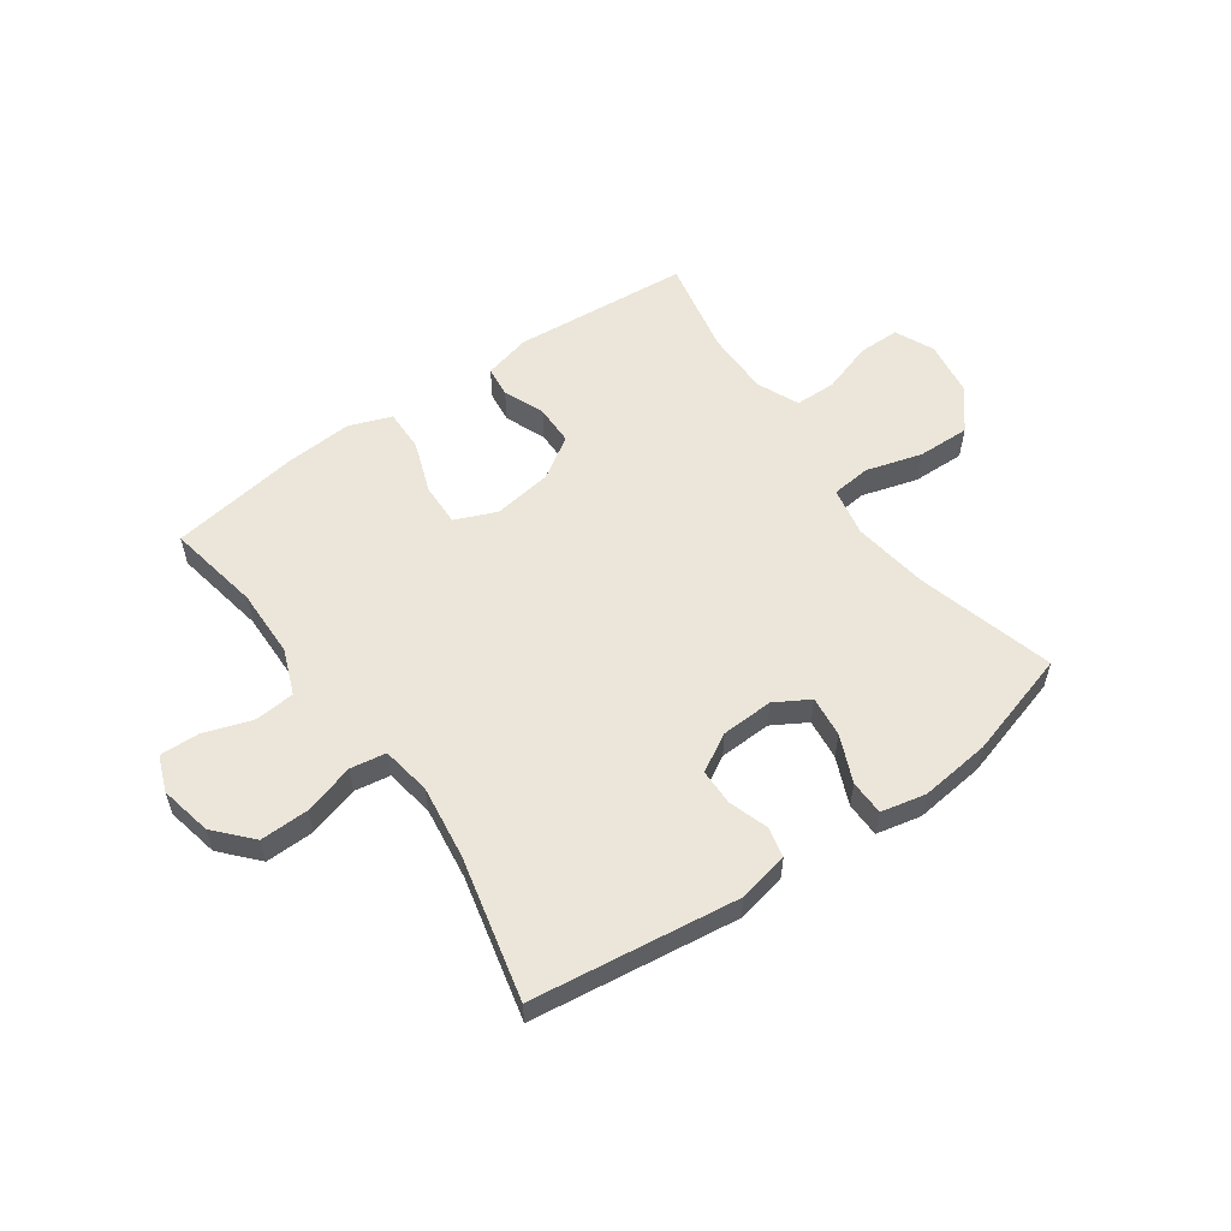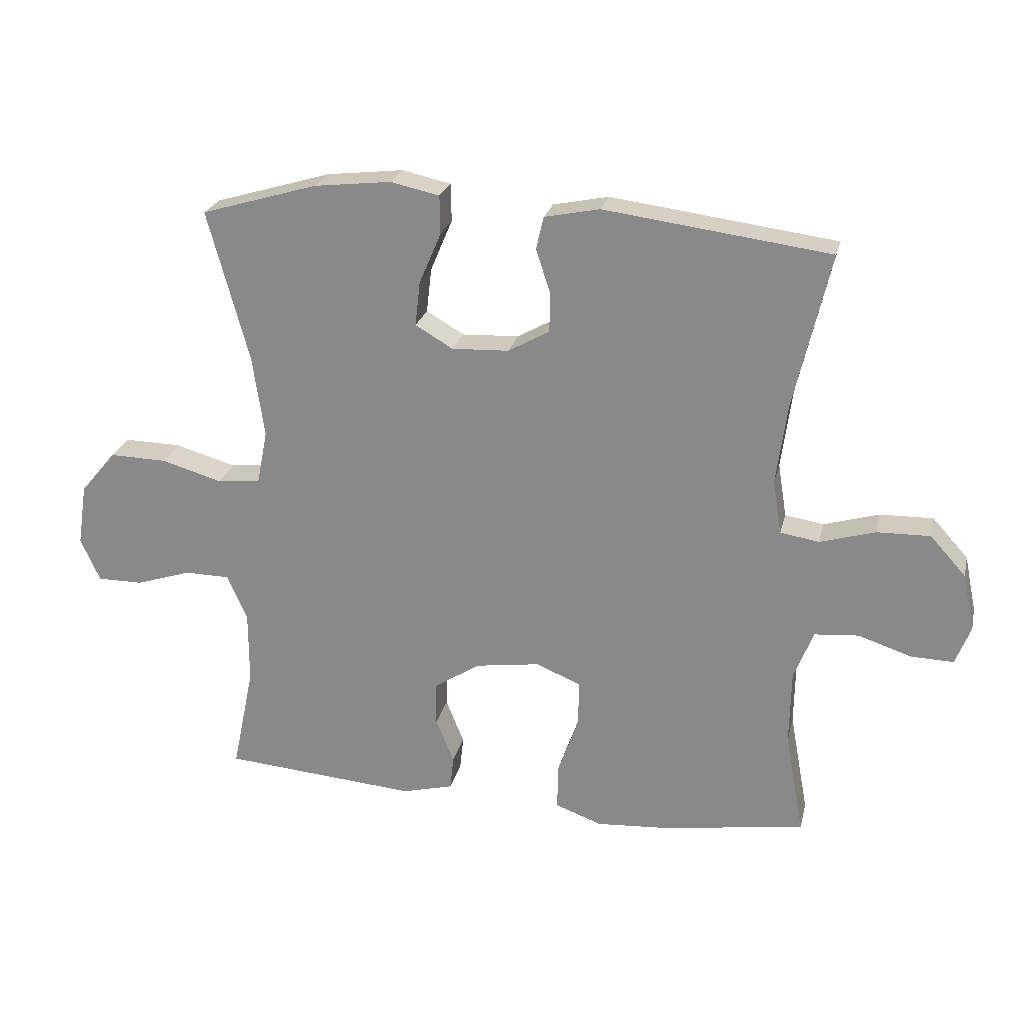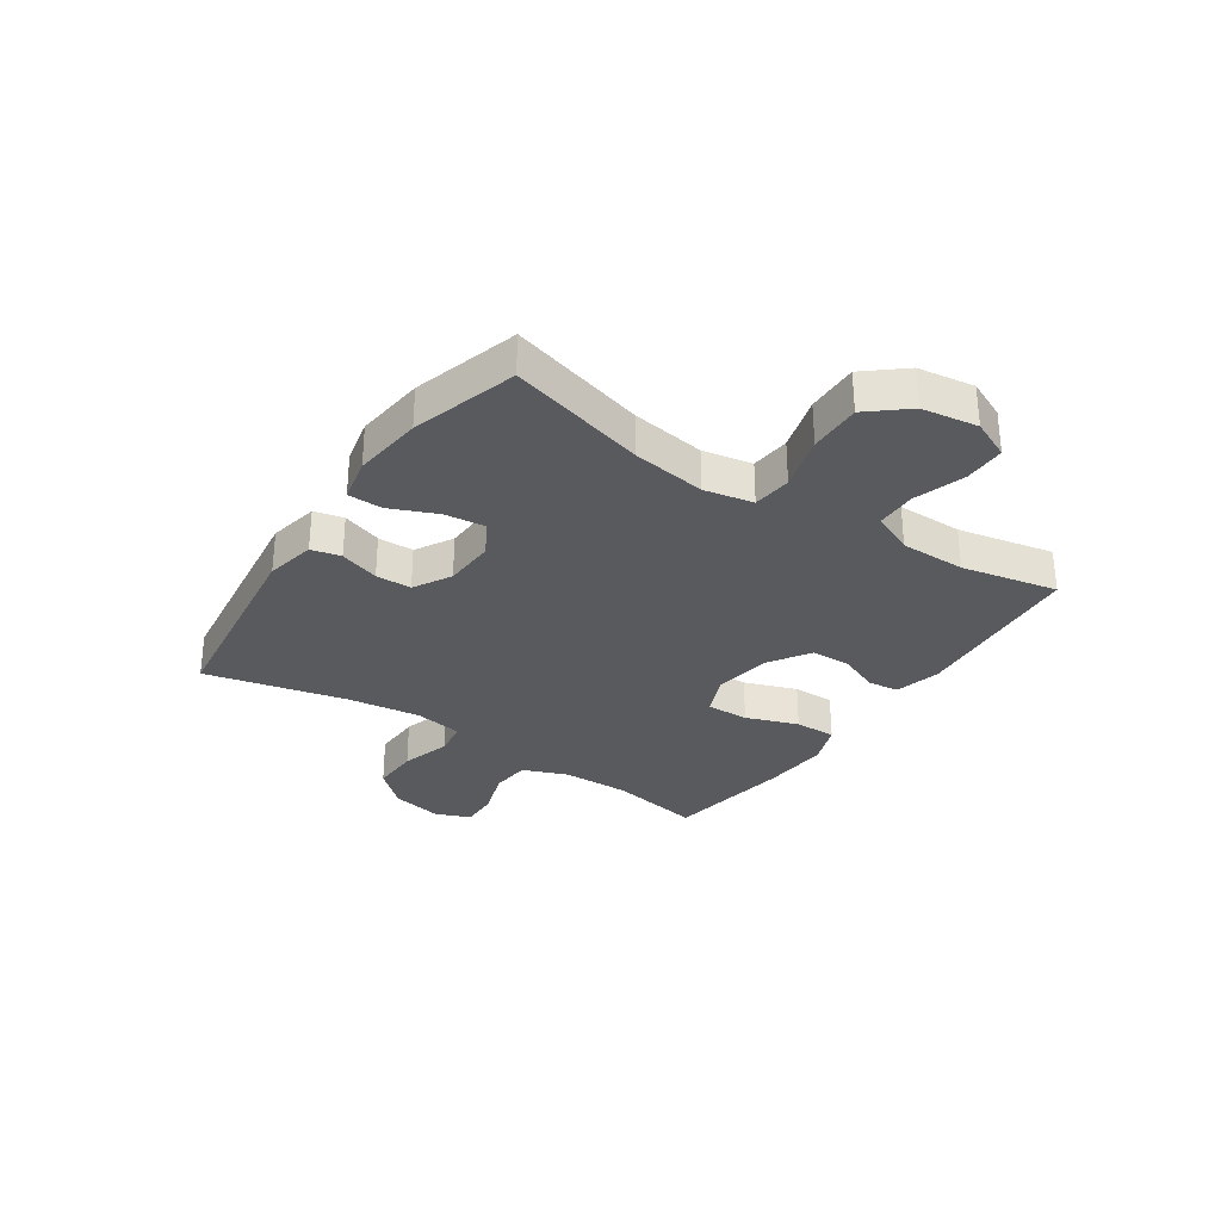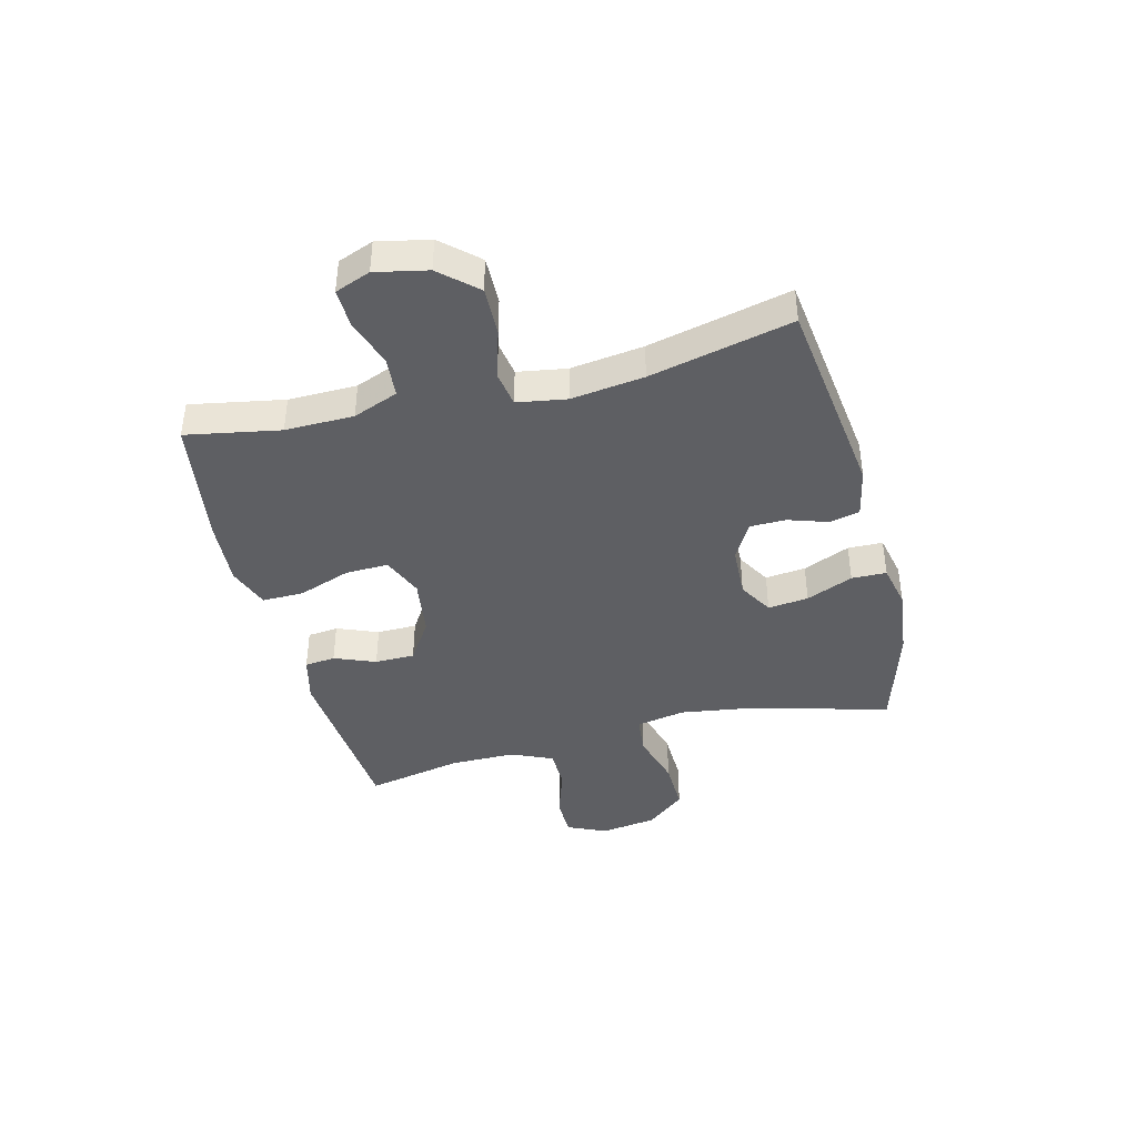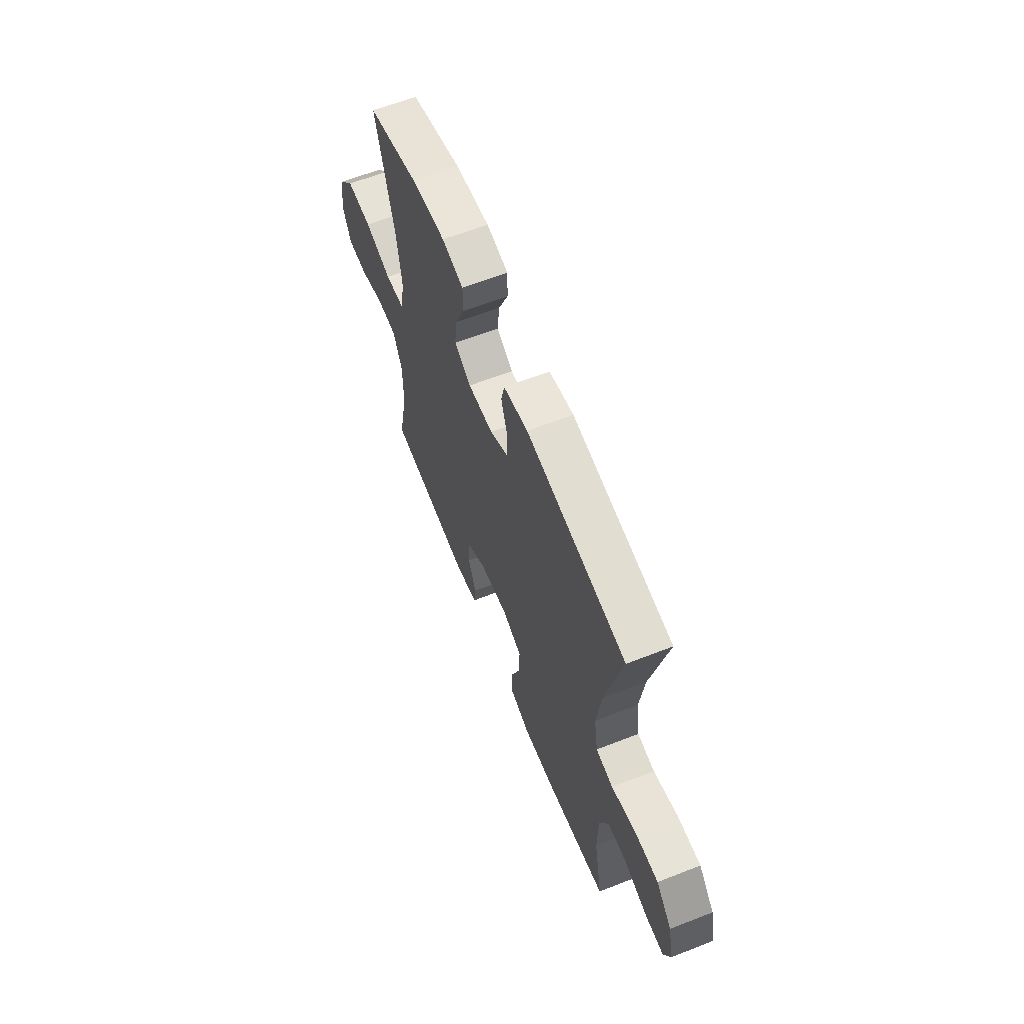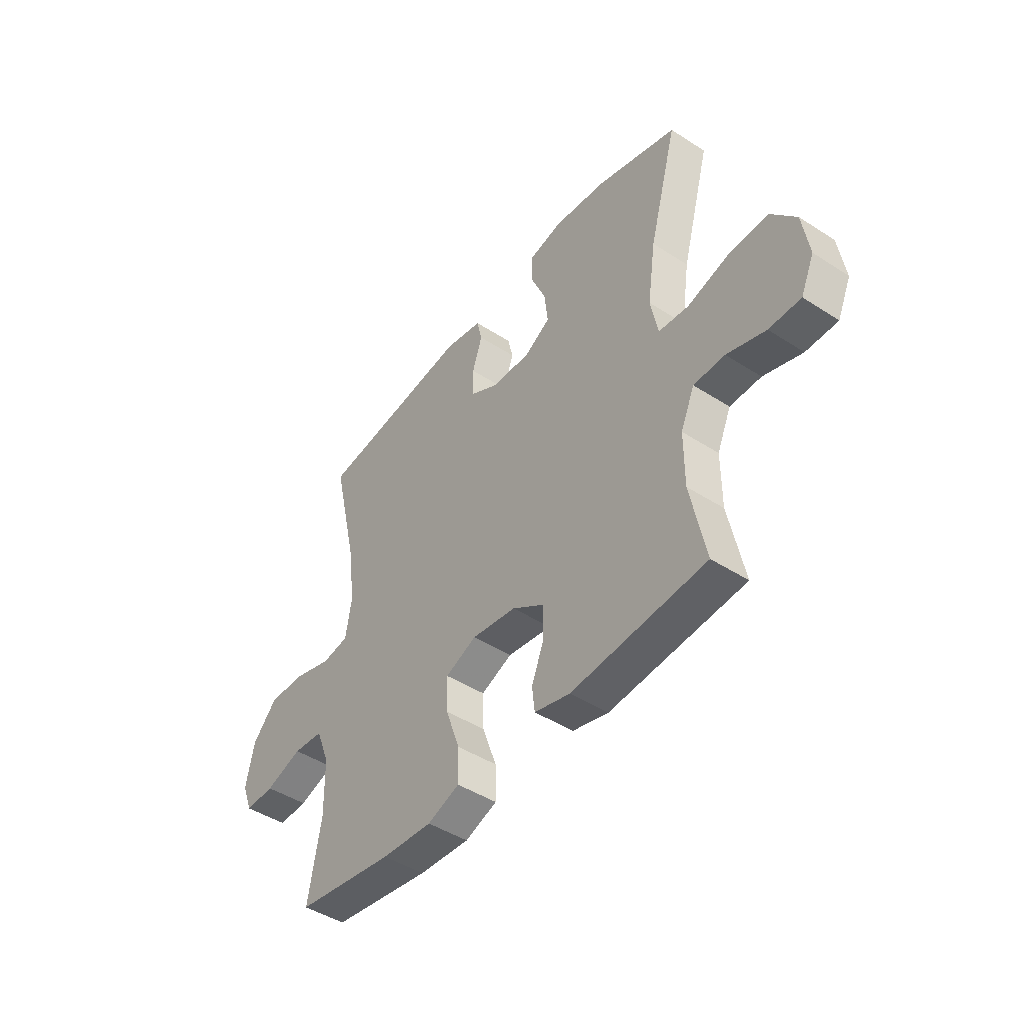
<metadata>
{"format":"obj","ext":"obj","renderer":"f3d","projection":"perspective","resolution":1024,"background":"white","views":[{"elev":56.4,"azim":-35.2,"up":"+Y"},{"elev":24.0,"azim":-167.0,"up":"+Z"},{"elev":-30.8,"azim":56.0,"up":"+Y"},{"elev":-41.2,"azim":-75.8,"up":"+Y"},{"elev":62.6,"azim":-111.6,"up":"+Z"},{"elev":-45.4,"azim":53.3,"up":"+Z"}]}
</metadata>
<code>
v -0.5 0.07 0.5
v -0.14 0.07 0.547
v -0.052 0.07 0.529
v -0.04 0.07 0.477
v -0.063 0.07 0.407
v -0.062 0.07 0.344
v 0.004 0.07 0.307
v 0.095 0.07 0.303
v 0.155 0.07 0.338
v 0.147 0.07 0.409
v 0.112 0.07 0.491
v 0.113 0.07 0.552
v 0.191 0.07 0.569
v 0.314 0.07 0.555
v 0.5 0.07 0.5
v 0.434 0.07 0.259
v 0.415 0.07 0.128
v 0.432 0.07 0.042
v 0.501 0.07 0.035
v 0.598 0.07 0.063
v 0.69 0.07 0.065
v 0.747 0.07 -0.003
v 0.762 0.07 -0.102
v 0.731 0.07 -0.171
v 0.658 0.07 -0.171
v 0.569 0.07 -0.142
v 0.497 0.07 -0.143
v 0.465 0.07 -0.216
v 0.465 0.07 -0.331
v 0.5 0.07 -0.5
v 0.19 0.07 -0.525
v 0.108 0.07 -0.504
v 0.102 0.07 -0.45
v 0.131 0.07 -0.378
v 0.13 0.07 -0.308
v 0.057 0.07 -0.261
v -0.046 0.07 -0.246
v -0.118 0.07 -0.276
v -0.116 0.07 -0.351
v -0.083 0.07 -0.443
v -0.082 0.07 -0.516
v -0.156 0.07 -0.543
v -0.273 0.07 -0.535
v -0.5 0.07 -0.5
v -0.47 0.07 -0.336
v -0.472 0.07 -0.216
v -0.503 0.07 -0.137
v -0.573 0.07 -0.131
v -0.658 0.07 -0.159
v -0.726 0.07 -0.161
v -0.75 0.07 -0.099
v -0.731 0.07 -0.008
v -0.674 0.07 0.055
v -0.589 0.07 0.053
v -0.501 0.07 0.027
v -0.439 0.07 0.037
v -0.425 0.07 0.123
v -0.442 0.07 0.251
v -0.5 0 0.5
v -0.14 0 0.547
v -0.052 0 0.529
v -0.04 0 0.477
v -0.063 0 0.407
v -0.062 0 0.344
v 0.004 0 0.307
v 0.095 0 0.303
v 0.155 0 0.338
v 0.147 0 0.409
v 0.112 0 0.491
v 0.113 0 0.552
v 0.191 0 0.569
v 0.314 0 0.555
v 0.5 0 0.5
v 0.434 0 0.259
v 0.415 0 0.128
v 0.432 0 0.042
v 0.501 0 0.035
v 0.598 0 0.063
v 0.69 0 0.065
v 0.747 0 -0.003
v 0.762 0 -0.102
v 0.731 0 -0.171
v 0.658 0 -0.171
v 0.569 0 -0.142
v 0.497 0 -0.143
v 0.465 0 -0.216
v 0.465 0 -0.331
v 0.5 0 -0.5
v 0.19 0 -0.525
v 0.108 0 -0.504
v 0.102 0 -0.45
v 0.131 0 -0.378
v 0.13 0 -0.308
v 0.057 0 -0.261
v -0.046 0 -0.246
v -0.118 0 -0.276
v -0.116 0 -0.351
v -0.083 0 -0.443
v -0.082 0 -0.516
v -0.156 0 -0.543
v -0.273 0 -0.535
v -0.5 0 -0.5
v -0.47 0 -0.336
v -0.472 0 -0.216
v -0.503 0 -0.137
v -0.573 0 -0.131
v -0.658 0 -0.159
v -0.726 0 -0.161
v -0.75 0 -0.099
v -0.731 0 -0.008
v -0.674 0 0.055
v -0.589 0 0.053
v -0.501 0 0.027
v -0.439 0 0.037
v -0.425 0 0.123
v -0.442 0 0.251
f 52 53 54 55
f 50 51 52 55
f 48 49 50 55
f 47 48 55 56
f 46 47 56
f 45 46 56 57
f 43 44 45
f 42 43 45 57
f 39 40 41 42
f 38 39 42 57
f 31 32 33 34
f 29 30 31 34
f 28 29 34 35
f 27 28 35 36
f 23 24 25 26
f 23 26 27
f 22 23 27
f 19 20 21 22
f 18 19 22 27
f 13 14 15 16
f 13 16 17
f 10 11 12 13
f 9 10 13 17
f 8 9 17 18
f 2 3 4 5
f 58 1 2 5
f 58 5 6
f 37 38 57 58
f 37 58 6 7
f 18 27 36 37
f 7 8 18 37
f 113 112 111 110
f 113 110 109 108
f 113 108 107 106
f 114 113 106 105
f 114 105 104
f 115 114 104 103
f 103 102 101
f 115 103 101 100
f 100 99 98 97
f 115 100 97 96
f 92 91 90 89
f 92 89 88 87
f 93 92 87 86
f 94 93 86 85
f 84 83 82 81
f 85 84 81
f 85 81 80
f 80 79 78 77
f 85 80 77 76
f 74 73 72 71
f 75 74 71
f 71 70 69 68
f 75 71 68 67
f 76 75 67 66
f 63 62 61 60
f 63 60 59 116
f 64 63 116
f 116 115 96 95
f 65 64 116 95
f 95 94 85 76
f 95 76 66 65
f 1 59 60 2
f 2 60 61 3
f 3 61 62 4
f 4 62 63 5
f 5 63 64 6
f 6 64 65 7
f 7 65 66 8
f 8 66 67 9
f 9 67 68 10
f 10 68 69 11
f 11 69 70 12
f 12 70 71 13
f 13 71 72 14
f 14 72 73 15
f 15 73 74 16
f 16 74 75 17
f 17 75 76 18
f 18 76 77 19
f 19 77 78 20
f 20 78 79 21
f 21 79 80 22
f 22 80 81 23
f 23 81 82 24
f 24 82 83 25
f 25 83 84 26
f 26 84 85 27
f 27 85 86 28
f 28 86 87 29
f 29 87 88 30
f 30 88 89 31
f 31 89 90 32
f 32 90 91 33
f 33 91 92 34
f 34 92 93 35
f 35 93 94 36
f 36 94 95 37
f 37 95 96 38
f 38 96 97 39
f 39 97 98 40
f 40 98 99 41
f 41 99 100 42
f 42 100 101 43
f 43 101 102 44
f 44 102 103 45
f 45 103 104 46
f 46 104 105 47
f 47 105 106 48
f 48 106 107 49
f 49 107 108 50
f 50 108 109 51
f 51 109 110 52
f 52 110 111 53
f 53 111 112 54
f 54 112 113 55
f 55 113 114 56
f 56 114 115 57
f 57 115 116 58
f 58 116 59 1

</code>
